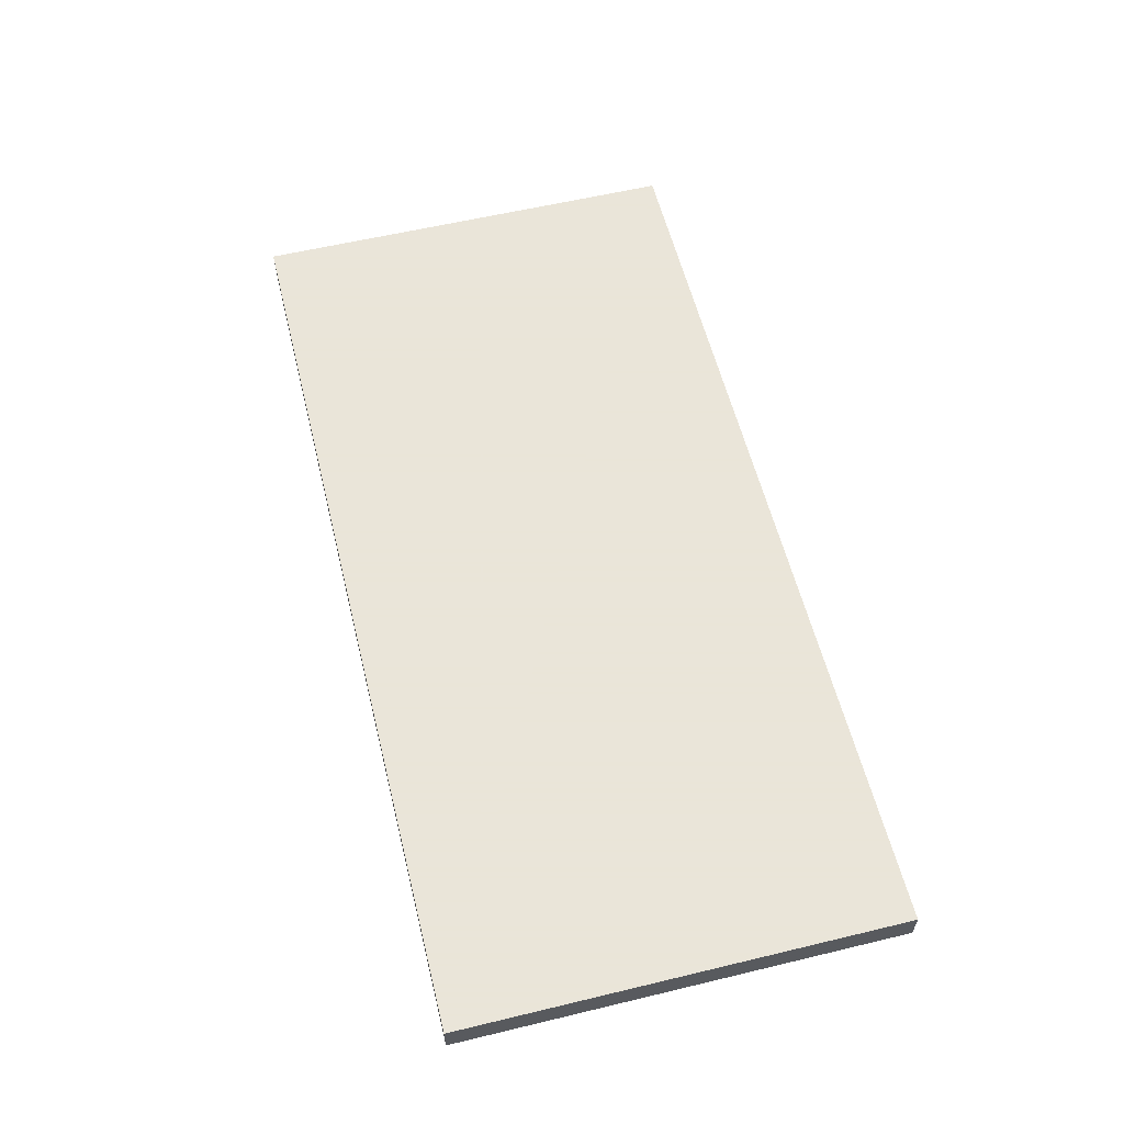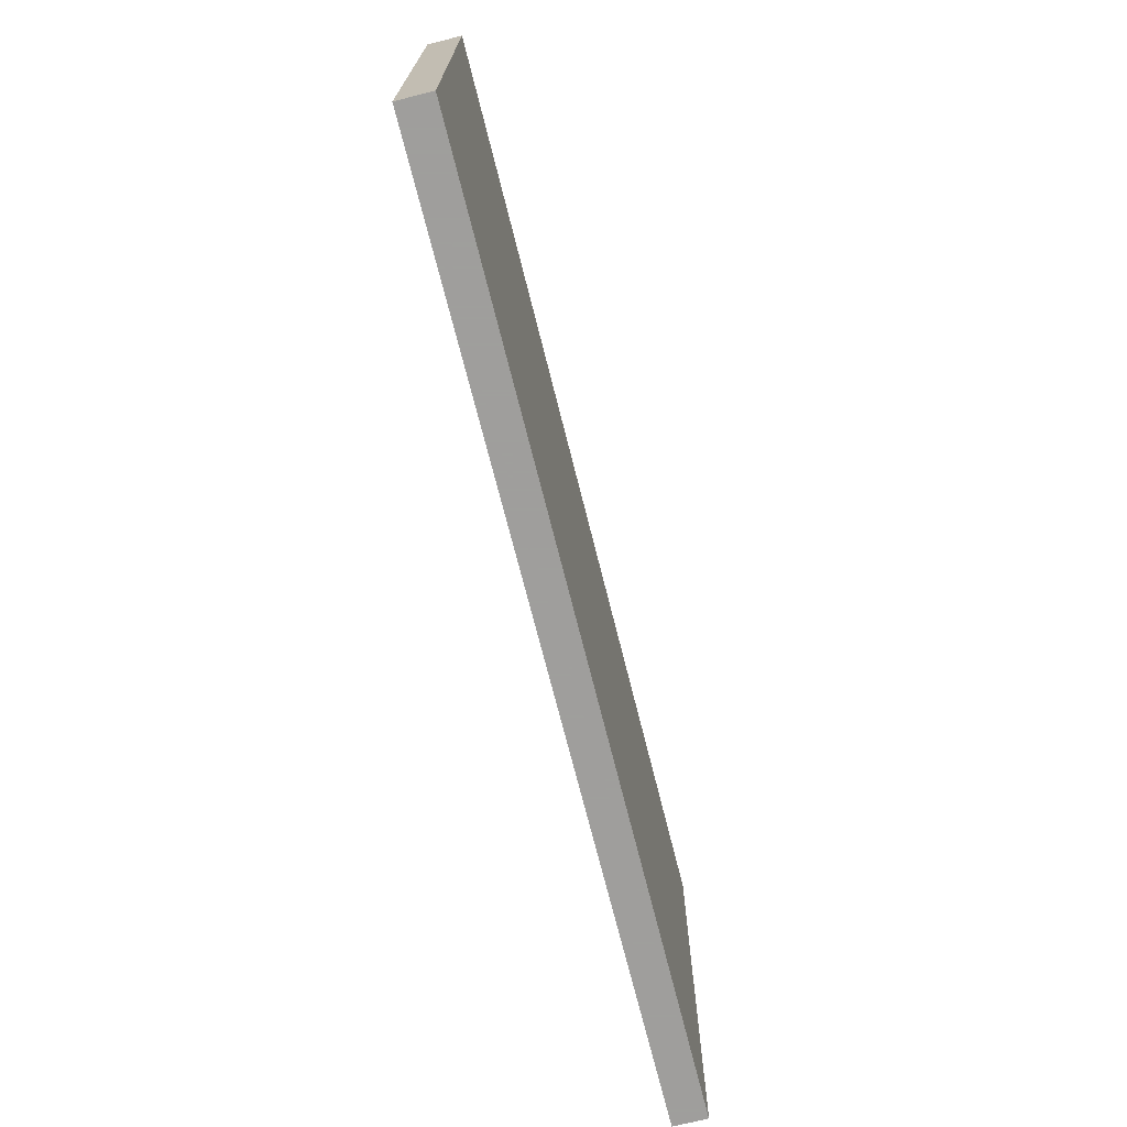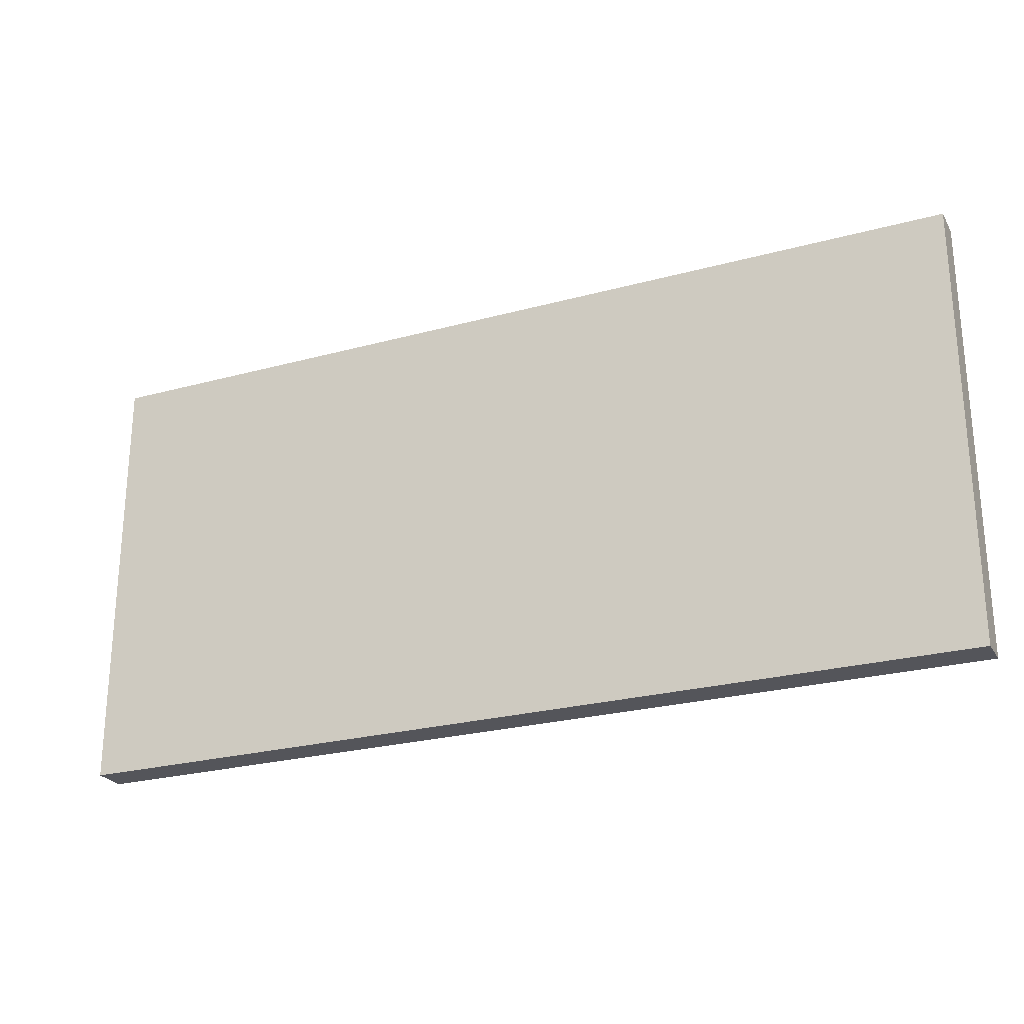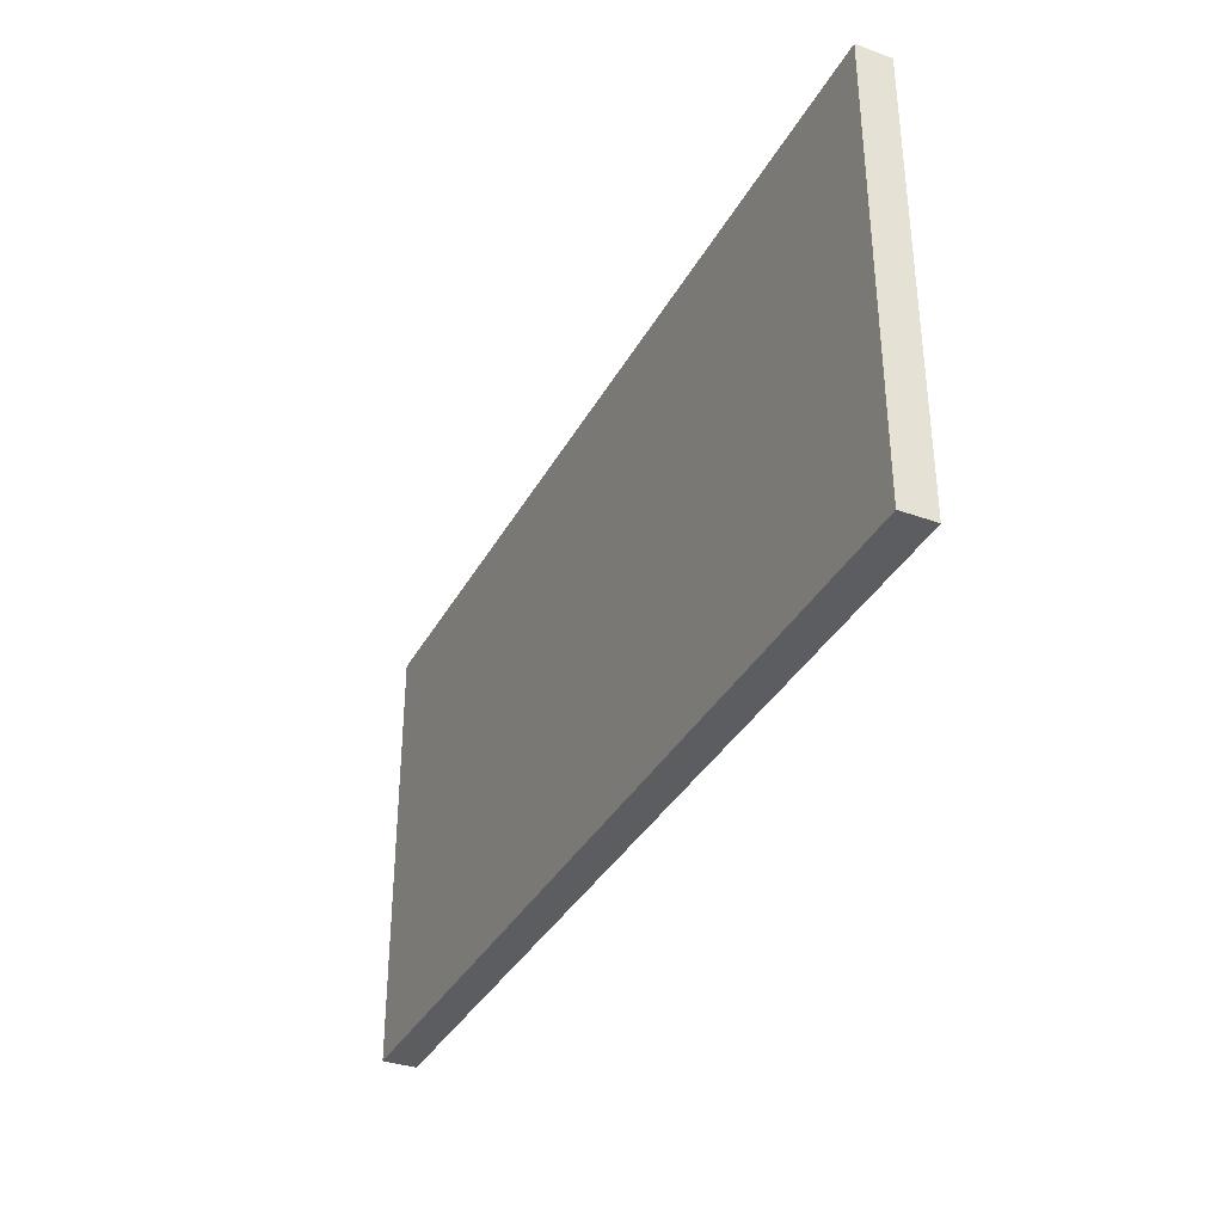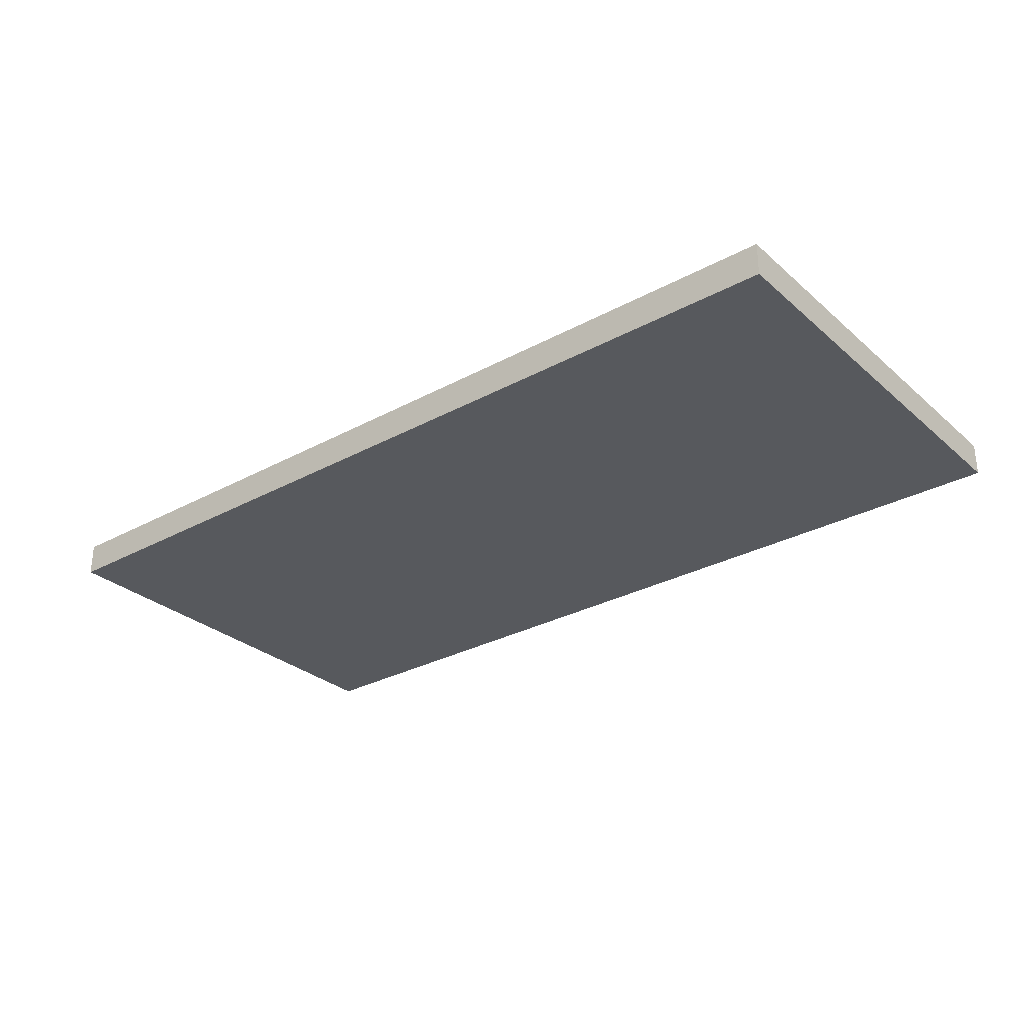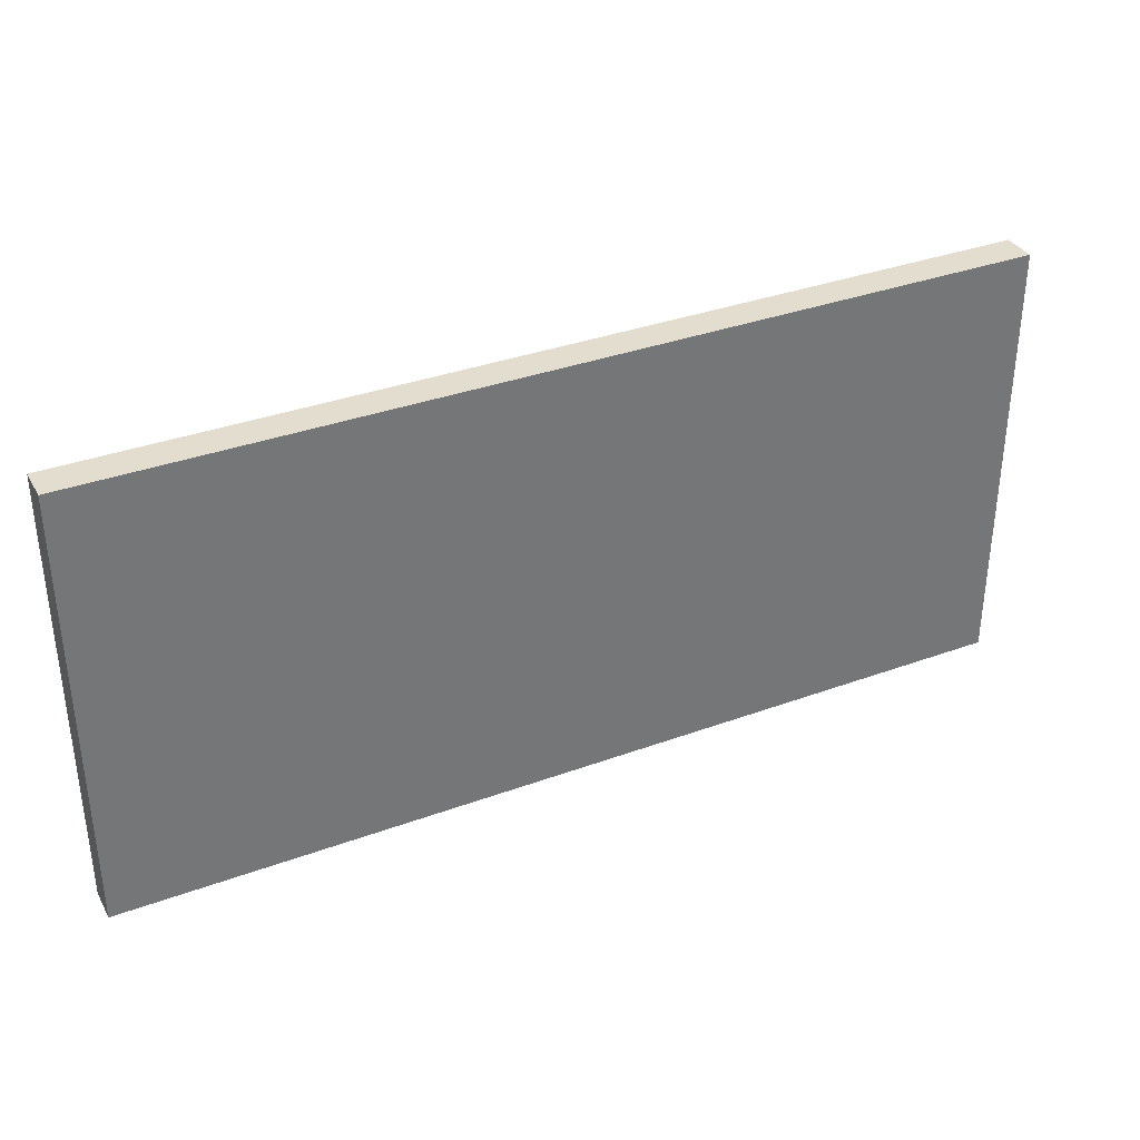
<metadata>
{"format":"obj","ext":"obj","renderer":"f3d","projection":"perspective","resolution":1024,"background":"white","views":[{"elev":58.6,"azim":-103.9,"up":"+Z"},{"elev":-71.1,"azim":104.1,"up":"+Y"},{"elev":-24.9,"azim":-156.0,"up":"+Y"},{"elev":-35.5,"azim":64.6,"up":"+Y"},{"elev":-29.7,"azim":38.6,"up":"+Z"},{"elev":35.0,"azim":154.0,"up":"+Y"}]}
</metadata>
<code>
v 0.4015 -0.1773 -0.045
v 0.4015 -0.1773 -0.075
v 0.4015 0.2167 -0.045
v -0.4167 0.2167 -0.045
v -0.4167 -0.1773 -0.075
v -0.4167 0.2167 -0.075
v -0.4167 -0.1773 -0.045
v 0.4015 0.2167 -0.075
f 1 2 3
f 1 3 4
f 5 2 1
f 6 4 3
f 6 2 5
f 7 5 1
f 7 1 4
f 7 6 5
f 7 4 6
f 8 6 3
f 8 3 2
f 8 2 6

</code>
